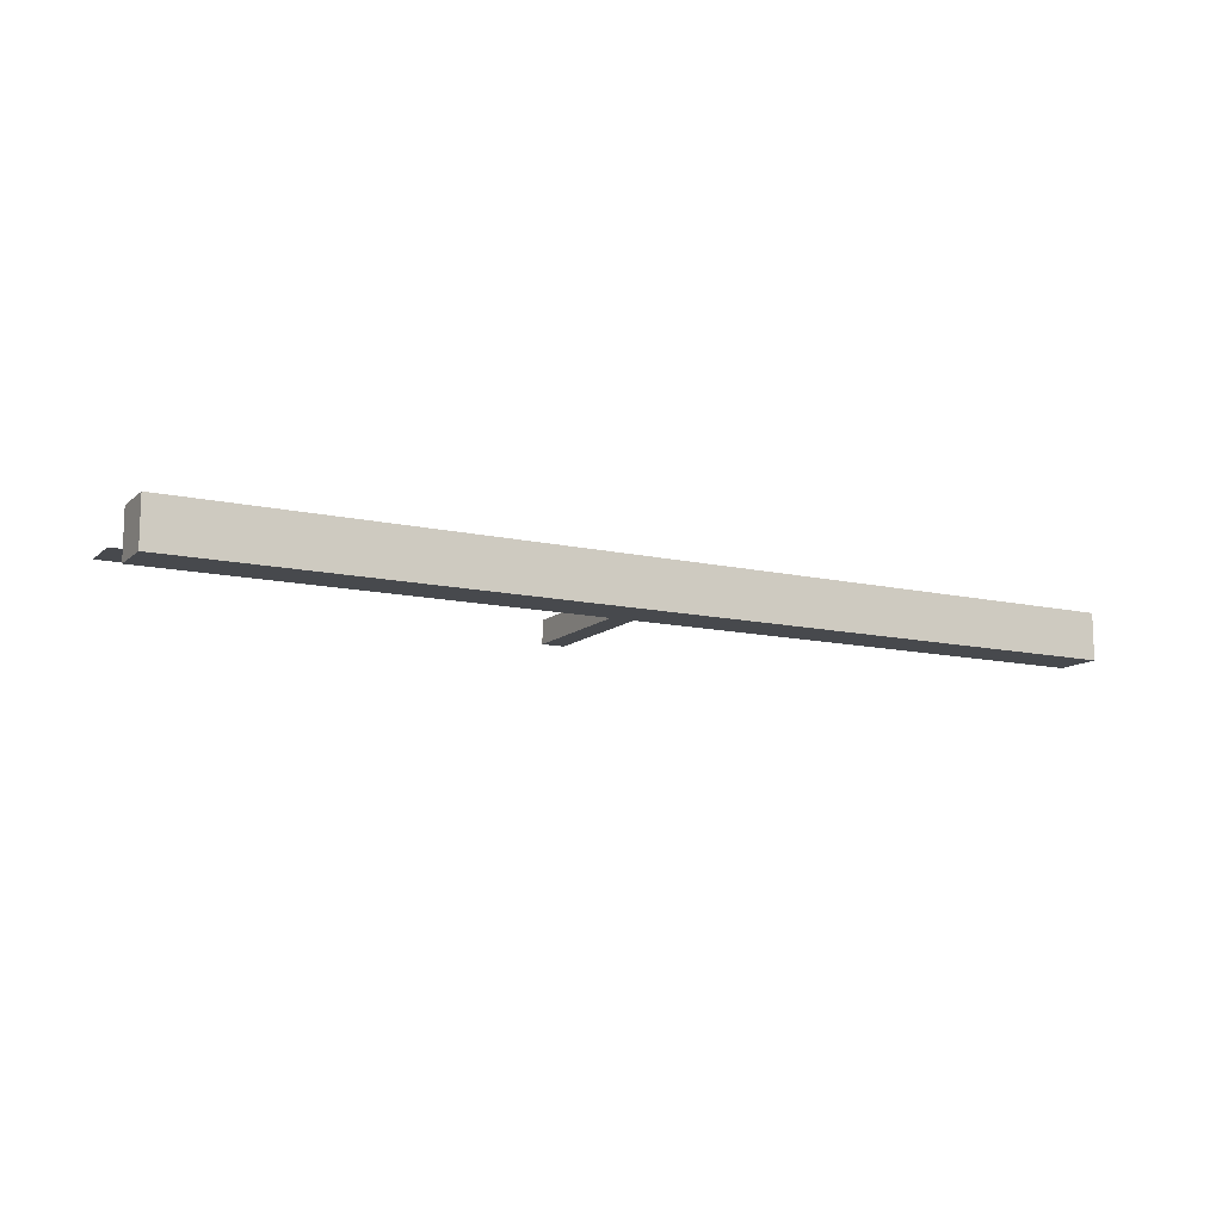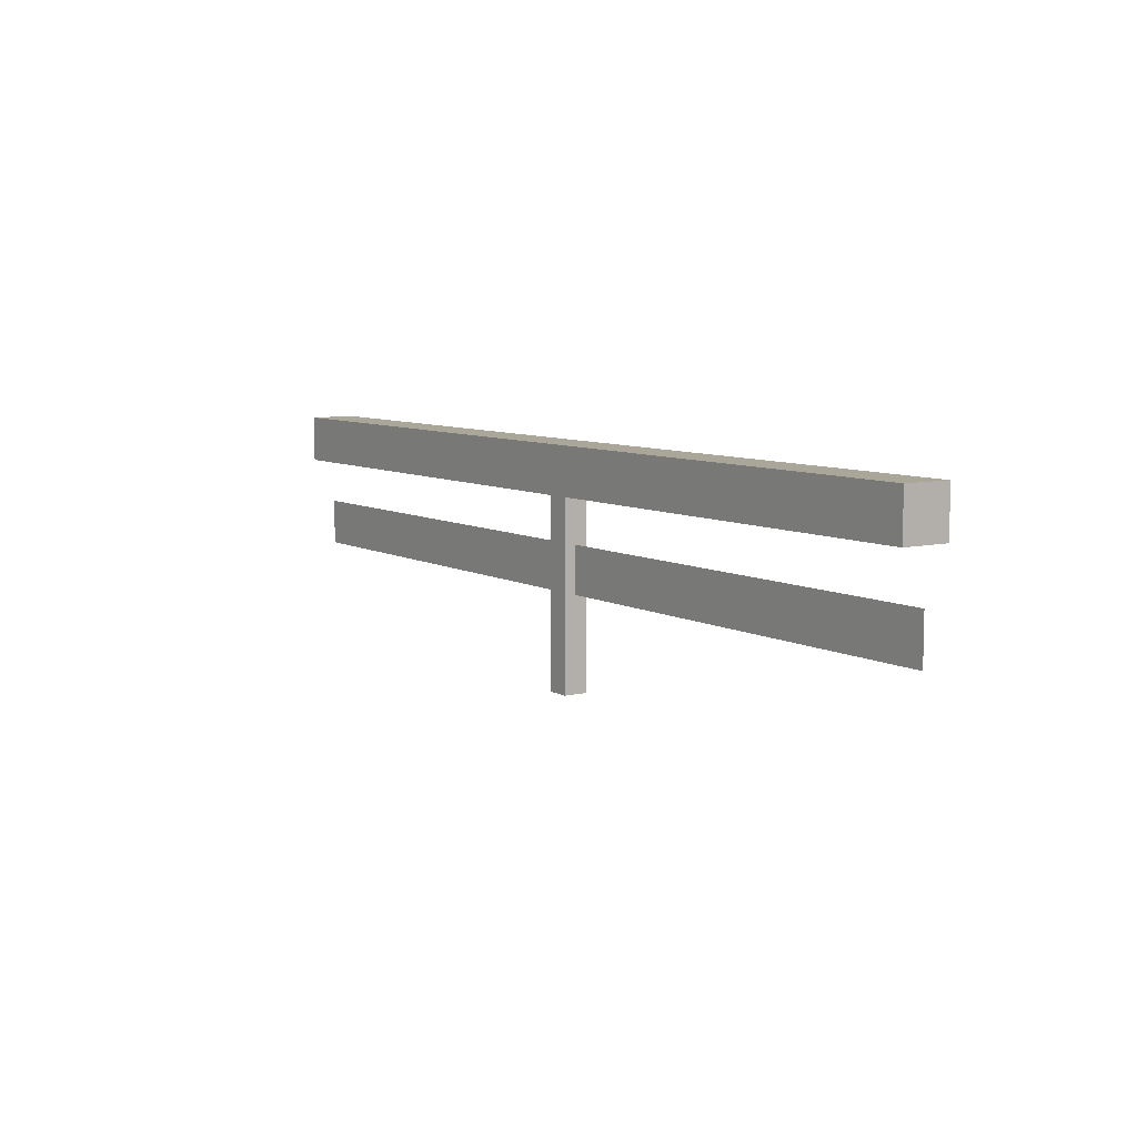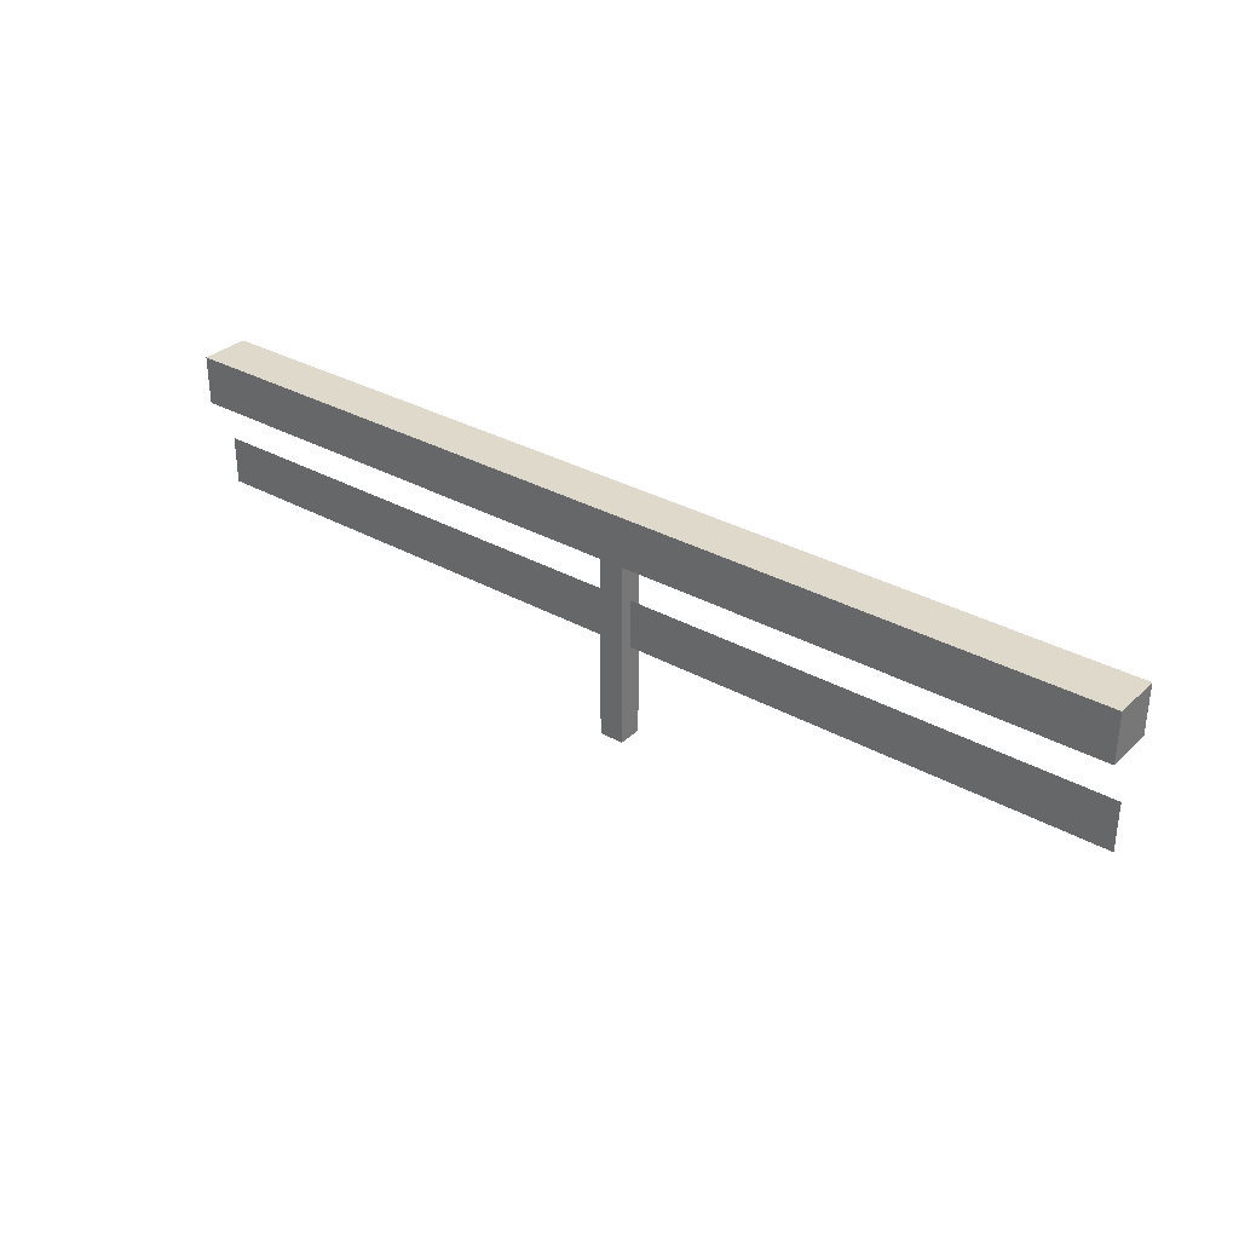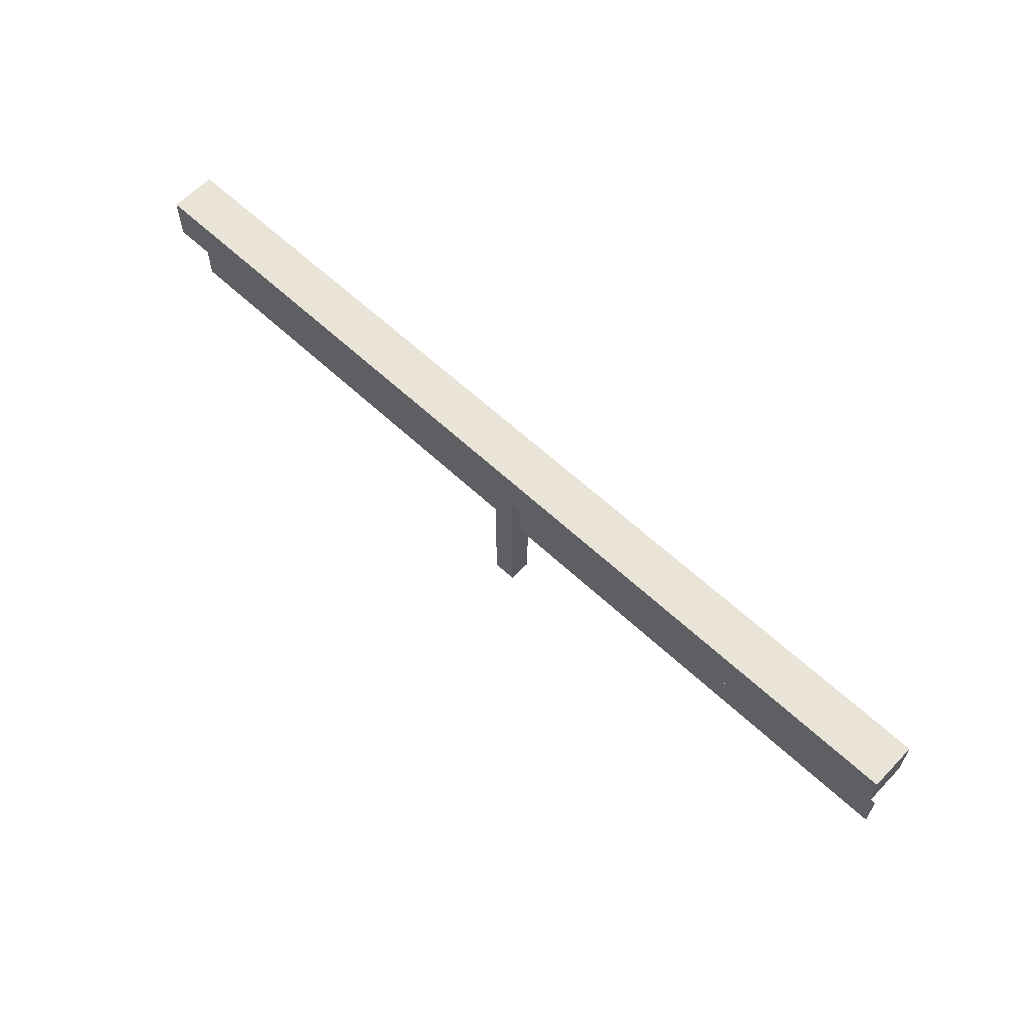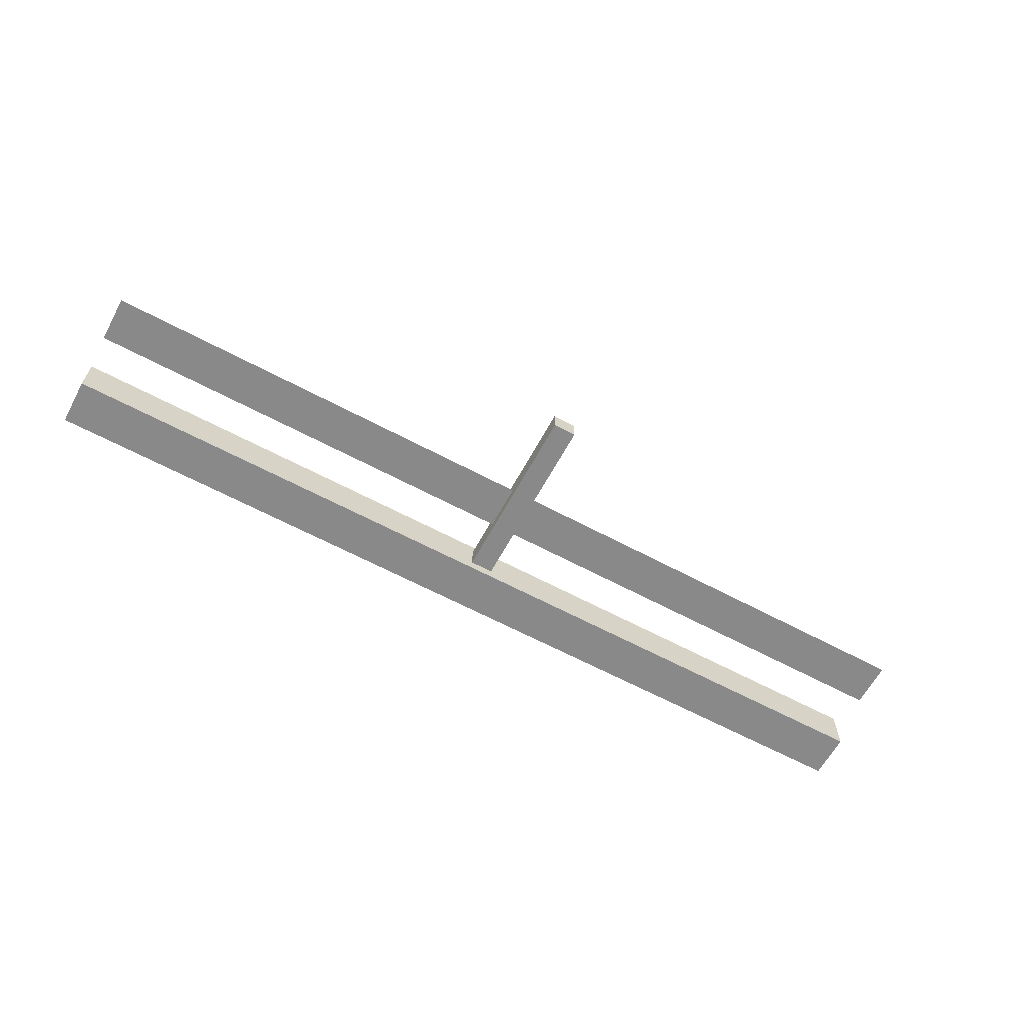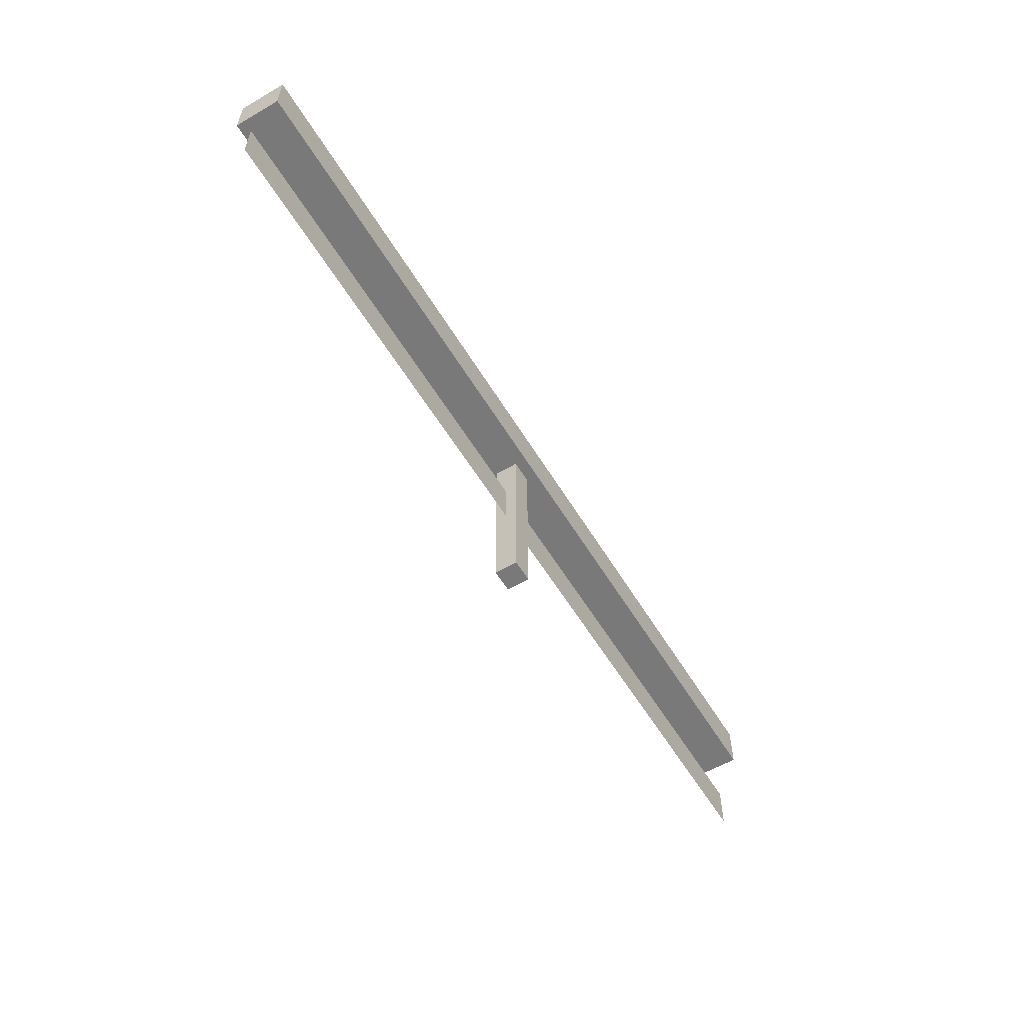
<metadata>
{"format":"obj","ext":"obj","renderer":"f3d","projection":"perspective","resolution":1024,"background":"white","views":[{"elev":-12.1,"azim":151.7,"up":"+Z"},{"elev":7.8,"azim":56.0,"up":"+Y"},{"elev":32.3,"azim":38.0,"up":"+Y"},{"elev":61.0,"azim":-136.3,"up":"+Y"},{"elev":-63.2,"azim":-28.4,"up":"+Z"},{"elev":-57.8,"azim":121.0,"up":"+Y"}]}
</metadata>
<code>
o rail_middle
v 4 1.2 -3.8
v 0.1 0.8 -3.8
v 4 0.8 -3.8
v 0.1 1.2 -3.8
v -0.1 1.2 -3.8
v -4 0.8 -3.8
v -0.1 0.8 -3.8
v -4 1.2 -3.8
v -4 1.6 -3.6
v -4 2 -4
v -4 1.6 -4
v -4 2 -3.6
v 4 2 -3.6
v 4 1.6 -4
v 4 2 -4
v 4 1.6 -3.6
v 0.1 1.6 -3.7
v -0.1 1.6 -3.7
v 0.1 1.6 -3.9
v -0.1 1.6 -3.9
v 0.1 0 -3.9
v -0.1 0 -3.9
v 0.1 0 -3.7
v -0.1 0 -3.7
f 1 2 3
f 2 1 4
f 5 6 7
f 6 5 8
f 9 10 11
f 10 9 12
f 13 14 15
f 14 13 16
f 16 17 14
f 17 16 9
f 17 9 18
f 19 14 17
f 14 19 11
f 11 18 9
f 11 19 20
f 11 20 18
f 13 9 16
f 9 13 12
f 10 13 15
f 13 10 12
f 10 14 11
f 14 10 15
f 20 21 22
f 21 20 19
f 17 21 19
f 21 17 23
f 24 20 22
f 20 24 18
f 24 21 23
f 21 24 22
f 17 24 23
f 24 17 18

</code>
